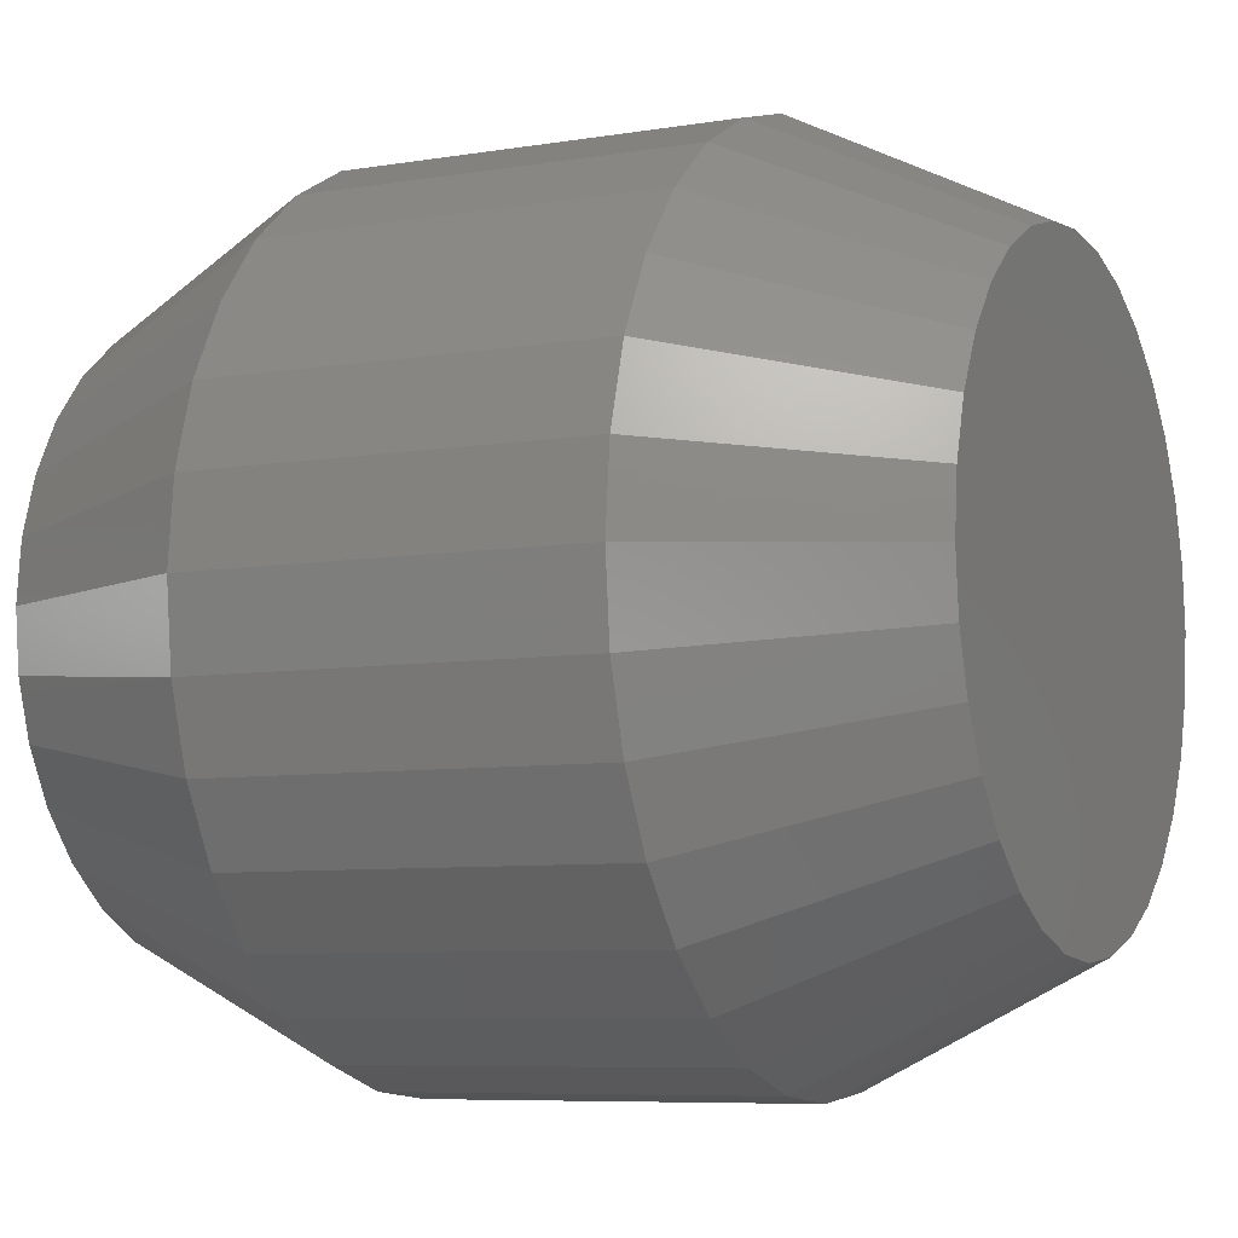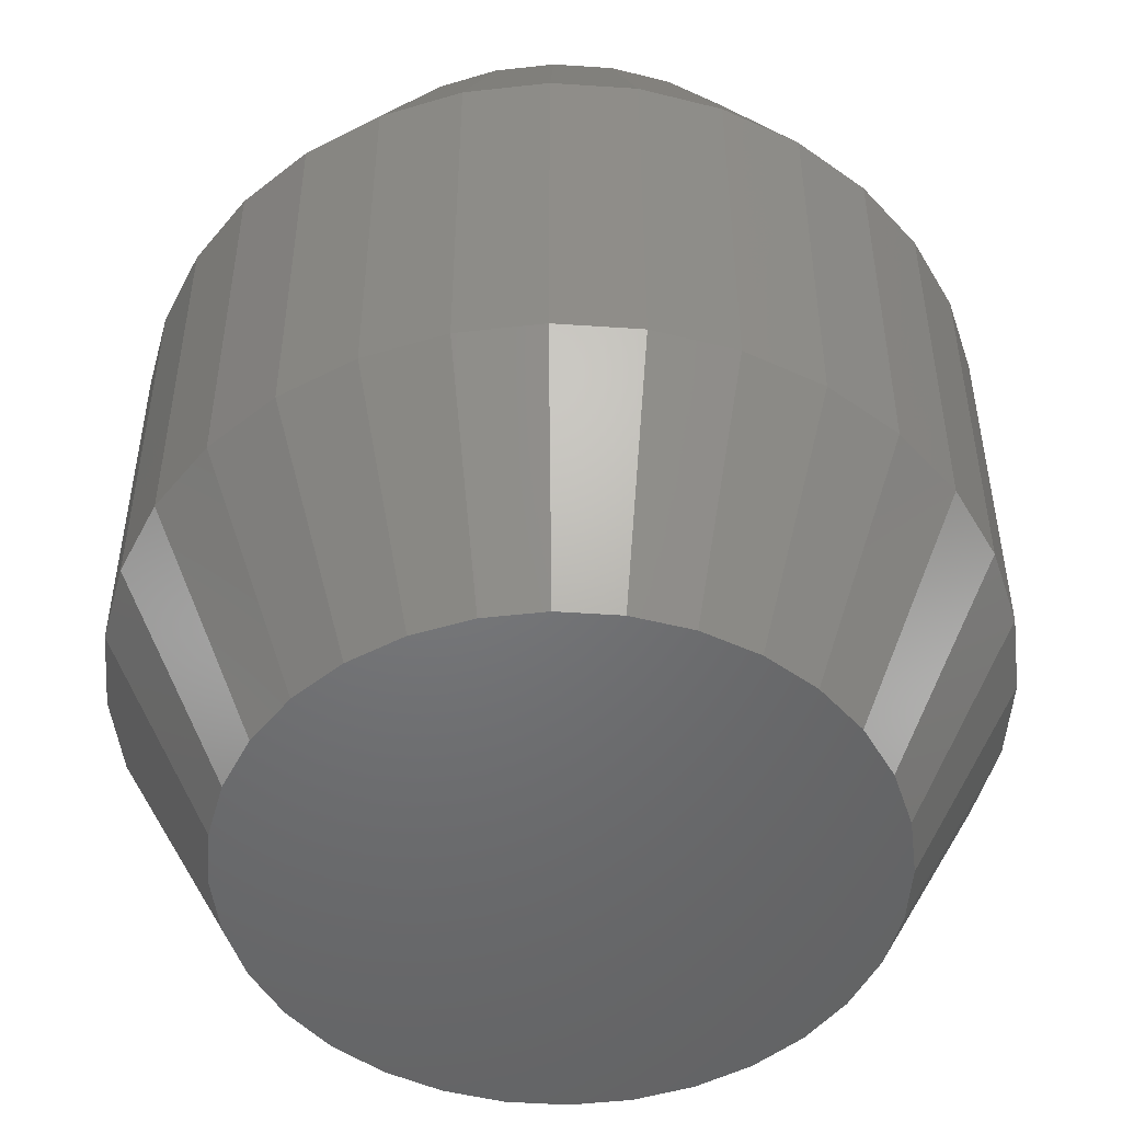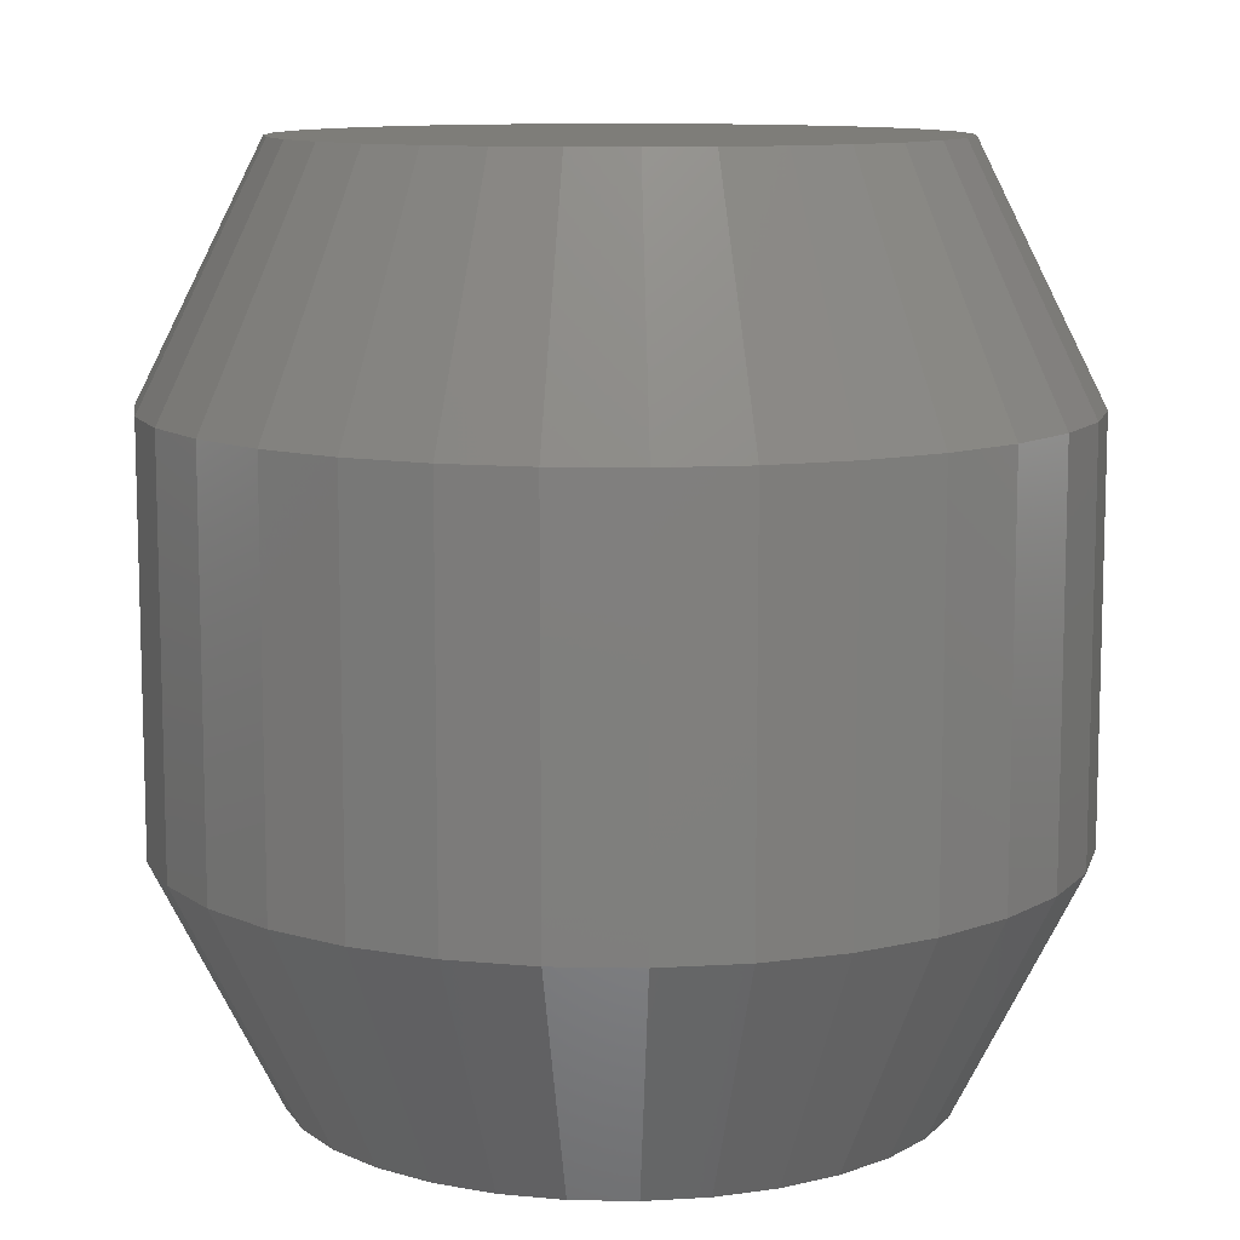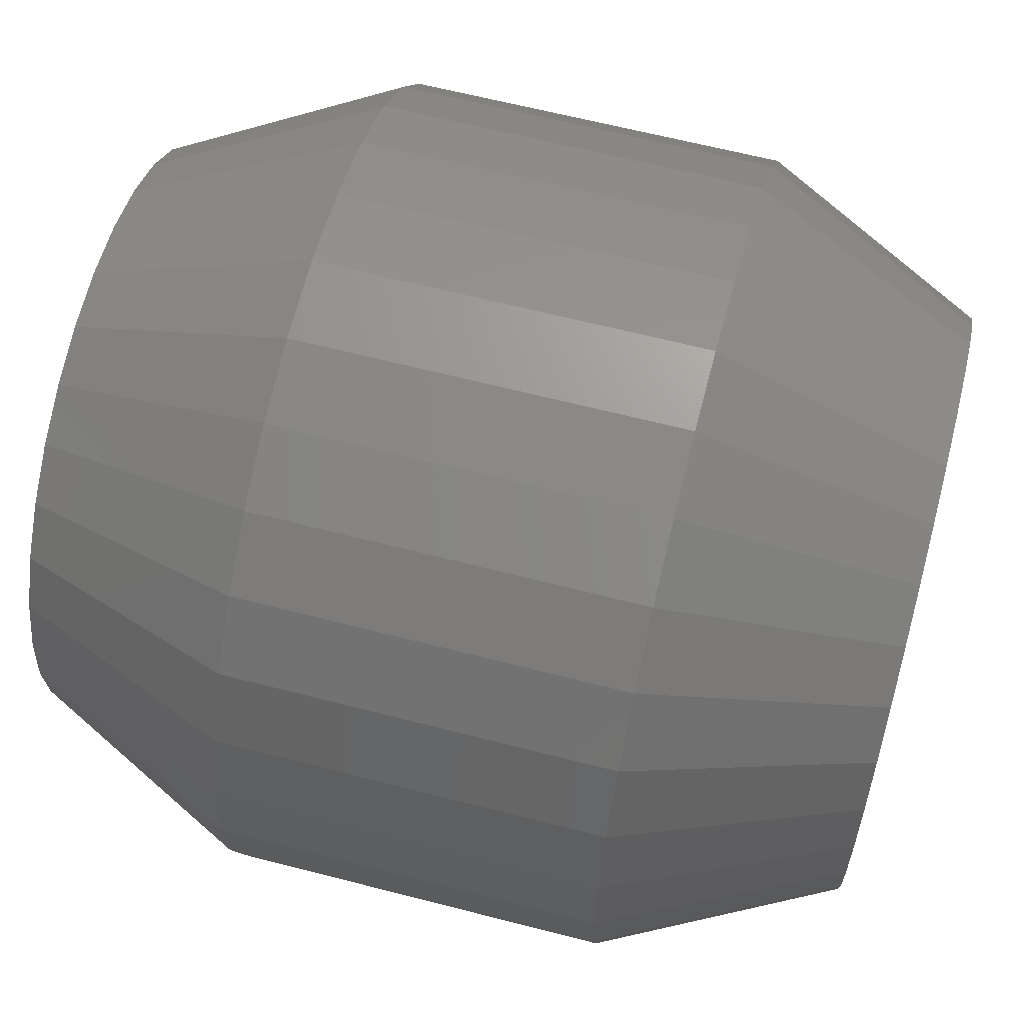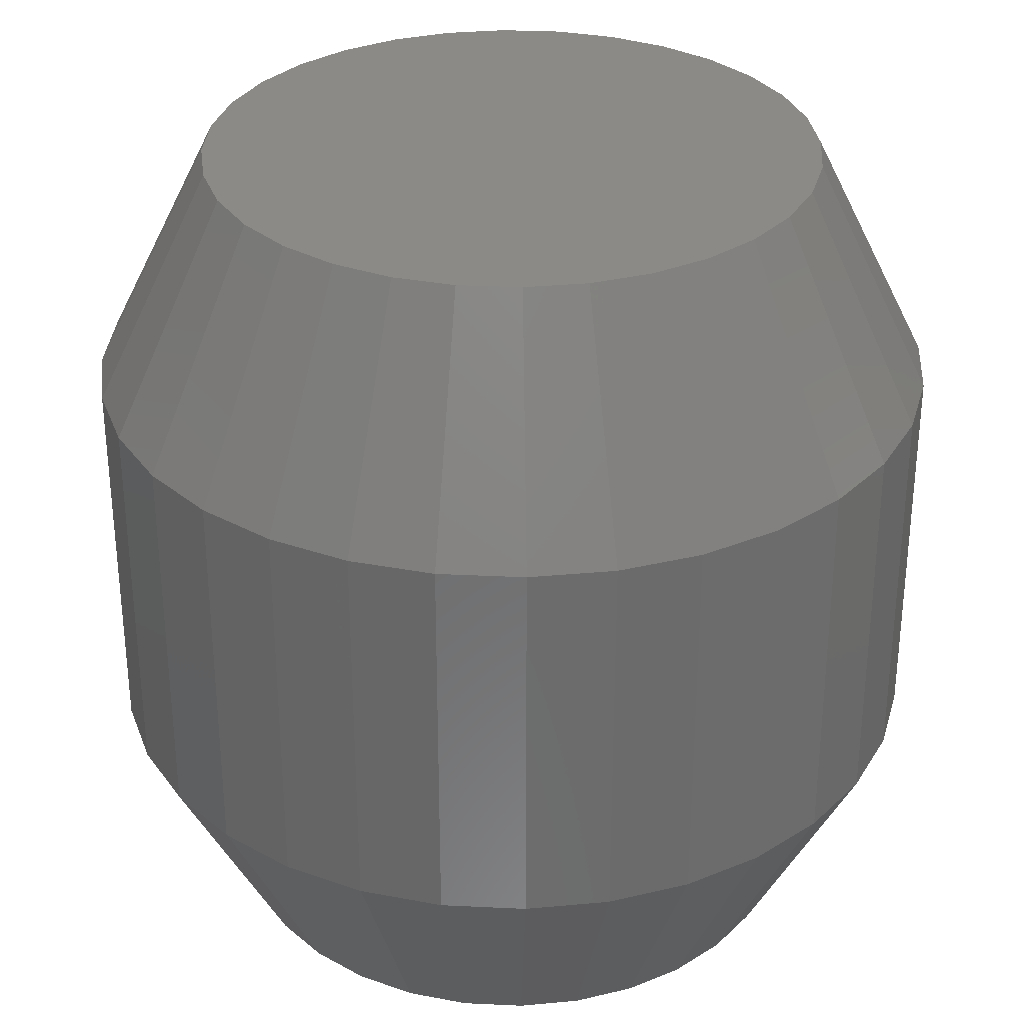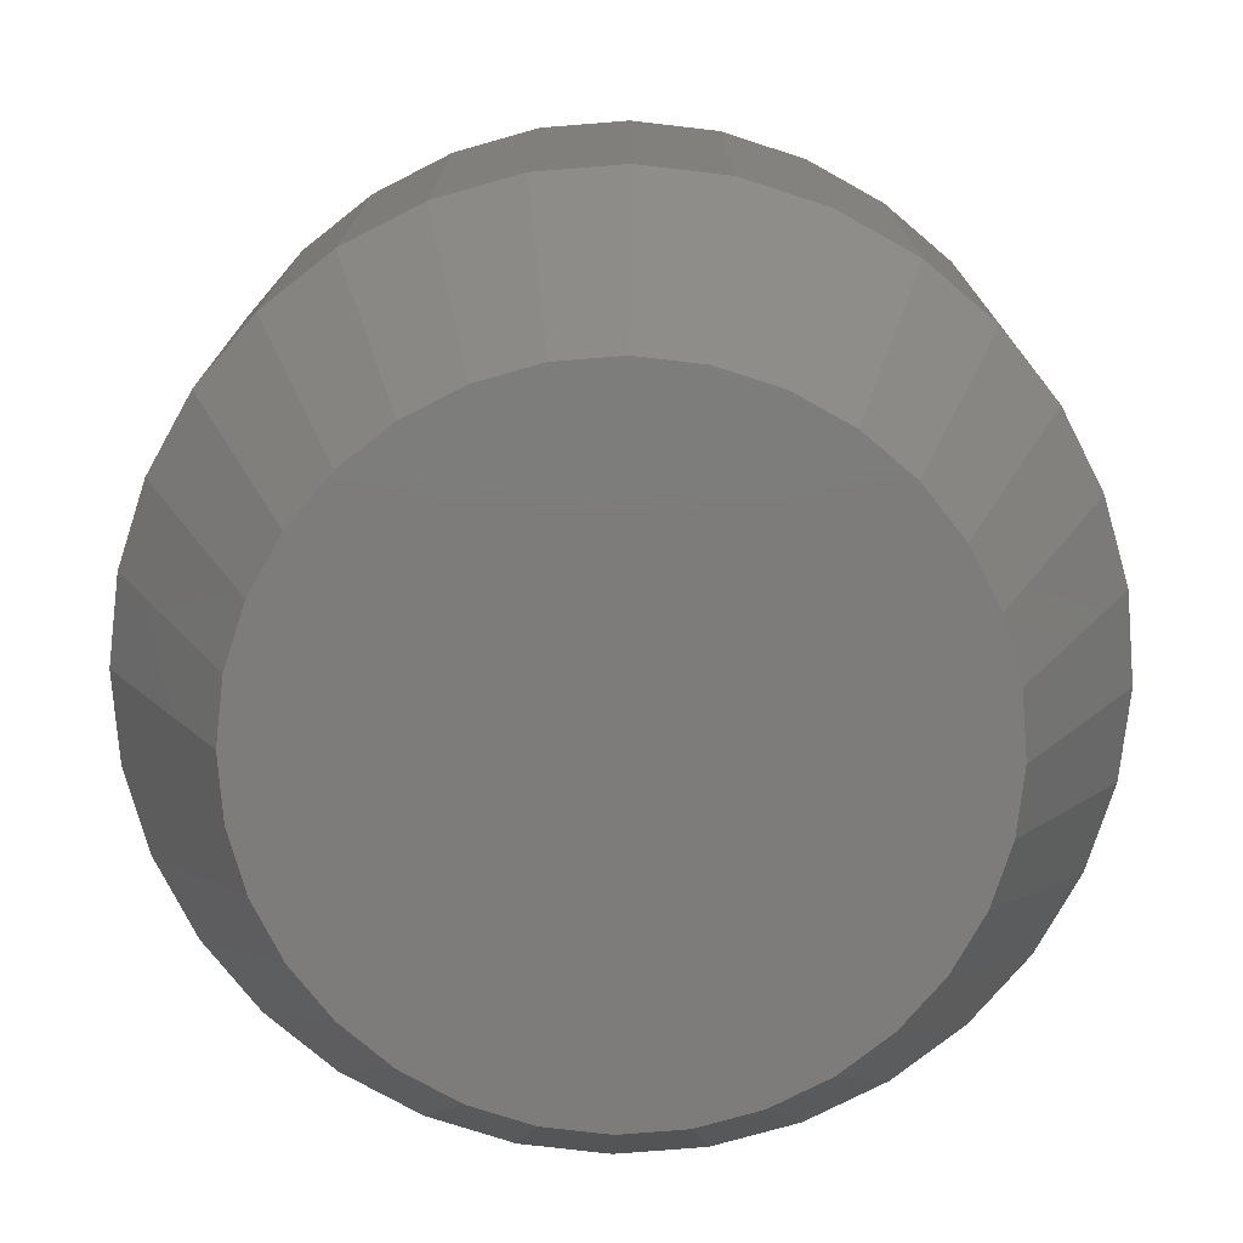
<metadata>
{"format":"stl","ext":"stl","renderer":"f3d","projection":"perspective","resolution":1024,"background":"white","views":[{"elev":-7.1,"azim":115.9,"up":"+Z"},{"elev":-49.9,"azim":-133.6,"up":"+Y"},{"elev":10.5,"azim":-14.3,"up":"+Y"},{"elev":63.0,"azim":104.7,"up":"+Z"},{"elev":31.9,"azim":-136.8,"up":"+Y"},{"elev":-76.1,"azim":55.2,"up":"+Y"}]}
</metadata>
<code>
# stl→obj: 128 verts, 252 faces
v -0.2922 0.03906 -1.107e-16
v -0.2922 -0.03906 -1.107e-16
v -0.2938 0.03906 -0.01662
v -0.2938 -0.03906 -0.01662
v -0.2987 0.03906 -0.0326
v -0.2987 -0.03906 -0.0326
v -0.3065 0.03906 -0.04733
v -0.3065 -0.03906 -0.04733
v -0.3171 0.03906 -0.06024
v -0.3171 -0.03906 -0.06024
v -0.3301 0.03906 -0.07084
v -0.3301 -0.03906 -0.07084
v -0.3448 0.03906 -0.07871
v -0.3448 -0.03906 -0.07871
v -0.3608 0.03906 -0.08356
v -0.3608 -0.03906 -0.08356
v -0.3774 0.03906 -0.0852
v -0.3774 -0.03906 -0.0852
v -0.394 0.03906 -0.08356
v -0.394 -0.03906 -0.08356
v -0.41 0.03906 -0.07871
v -0.41 -0.03906 -0.07871
v -0.4247 0.03906 -0.07084
v -0.4247 -0.03906 -0.07084
v -0.4376 0.03906 -0.06024
v -0.4376 -0.03906 -0.06024
v -0.4482 0.03906 -0.04733
v -0.4482 -0.03906 -0.04733
v -0.4561 0.03906 -0.0326
v -0.4561 -0.03906 -0.0326
v -0.4609 0.03906 -0.01662
v -0.4609 -0.03906 -0.01662
v -0.4626 0.03906 4.454e-17
v -0.4626 -0.03906 4.454e-17
v -0.4609 0.03906 0.01662
v -0.4609 -0.03906 0.01662
v -0.4561 0.03906 0.0326
v -0.4561 -0.03906 0.0326
v -0.4482 0.03906 0.04733
v -0.4482 -0.03906 0.04733
v -0.4376 0.03906 0.06024
v -0.4376 -0.03906 0.06024
v -0.4247 0.03906 0.07084
v -0.4247 -0.03906 0.07084
v -0.41 0.03906 0.07871
v -0.41 -0.03906 0.07871
v -0.394 0.03906 0.08356
v -0.394 -0.03906 0.08356
v -0.3774 0.03906 0.0852
v -0.3774 -0.03906 0.0852
v -0.3608 0.03906 0.08356
v -0.3608 -0.03906 0.08356
v -0.3448 0.03906 0.07871
v -0.3448 -0.03906 0.07871
v -0.3301 0.03906 0.07084
v -0.3301 -0.03906 0.07084
v -0.3171 0.03906 0.06024
v -0.3171 -0.03906 0.06024
v -0.3065 0.03906 0.04733
v -0.3065 -0.03906 0.04733
v -0.2987 0.03906 0.0326
v -0.2987 -0.03906 0.0326
v -0.2938 0.03906 0.01662
v -0.2938 -0.03906 0.01662
v -0.3894 -0.08594 0.06057
v -0.3653 -0.08594 0.06057
v -0.3774 -0.08594 0.06176
v -0.401 -0.08594 0.05706
v -0.3538 -0.08594 0.05706
v -0.4117 -0.08594 0.05135
v -0.3431 -0.08594 0.05135
v -0.4211 -0.08594 0.04367
v -0.3337 -0.08594 0.04367
v -0.4287 -0.08594 0.03431
v -0.326 -0.08594 0.03431
v -0.326 -0.08594 -0.03431
v -0.4211 -0.08594 -0.04367
v -0.3337 -0.08594 -0.04367
v -0.4117 -0.08594 -0.05135
v -0.3431 -0.08594 -0.05135
v -0.401 -0.08594 -0.05706
v -0.3538 -0.08594 -0.05706
v -0.3894 -0.08594 -0.06057
v -0.3653 -0.08594 -0.06057
v -0.3774 -0.08594 -0.06176
v -0.3203 -0.08594 0.02363
v -0.4344 -0.08594 0.02363
v -0.3168 -0.08594 0.01205
v -0.438 -0.08594 0.01205
v -0.3156 -0.08594 -5.852e-17
v -0.4391 -0.08594 -9.464e-11
v -0.3168 -0.08594 -0.01205
v -0.438 -0.08594 -0.01205
v -0.3203 -0.08594 -0.02363
v -0.4344 -0.08594 -0.02363
v -0.4287 -0.08594 -0.03431
v -0.3774 0.08594 0.06176
v -0.3653 0.08594 0.06057
v -0.3894 0.08594 0.06057
v -0.401 0.08594 0.05706
v -0.3538 0.08594 0.05706
v -0.4117 0.08594 0.05135
v -0.3431 0.08594 0.05135
v -0.4211 0.08594 0.04367
v -0.3337 0.08594 0.04367
v -0.4287 0.08594 0.03431
v -0.326 0.08594 0.03431
v -0.3337 0.08594 -0.04367
v -0.4211 0.08594 -0.04367
v -0.326 0.08594 -0.03431
v -0.4117 0.08594 -0.05135
v -0.3431 0.08594 -0.05135
v -0.401 0.08594 -0.05706
v -0.3538 0.08594 -0.05706
v -0.3894 0.08594 -0.06057
v -0.3653 0.08594 -0.06057
v -0.3774 0.08594 -0.06176
v -0.4287 0.08594 -0.03431
v -0.4344 0.08594 -0.02363
v -0.3203 0.08594 -0.02363
v -0.438 0.08594 -0.01205
v -0.3168 0.08594 -0.01205
v -0.4391 0.08594 -9.464e-11
v -0.3156 0.08594 -5.64e-17
v -0.438 0.08594 0.01205
v -0.3168 0.08594 0.01205
v -0.4344 0.08594 0.02363
v -0.3203 0.08594 0.02363
f 1 2 3
f 3 2 4
f 3 4 5
f 5 4 6
f 5 6 7
f 7 6 8
f 7 8 9
f 9 8 10
f 9 10 11
f 11 10 12
f 11 12 13
f 13 12 14
f 13 14 15
f 15 14 16
f 15 16 17
f 17 16 18
f 17 18 19
f 19 18 20
f 19 20 21
f 21 20 22
f 21 22 23
f 23 22 24
f 23 24 25
f 25 24 26
f 25 26 27
f 27 26 28
f 27 28 29
f 29 28 30
f 29 30 31
f 31 30 32
f 31 32 33
f 33 32 34
f 33 34 35
f 35 34 36
f 35 36 37
f 37 36 38
f 37 38 39
f 39 38 40
f 39 40 41
f 41 40 42
f 41 42 43
f 43 42 44
f 43 44 45
f 45 44 46
f 45 46 47
f 47 46 48
f 47 48 49
f 49 48 50
f 49 50 51
f 51 50 52
f 51 52 53
f 53 52 54
f 53 54 55
f 55 54 56
f 55 56 57
f 57 56 58
f 57 58 59
f 59 58 60
f 59 60 61
f 61 60 62
f 61 62 63
f 63 62 64
f 63 64 1
f 1 64 2
f 65 66 67
f 66 65 68
f 66 68 69
f 69 68 70
f 69 70 71
f 71 70 72
f 71 72 73
f 73 72 74
f 73 74 75
f 76 77 78
f 78 77 79
f 78 79 80
f 80 79 81
f 80 81 82
f 82 81 83
f 82 83 84
f 84 83 85
f 75 74 86
f 86 74 87
f 86 87 88
f 88 87 89
f 88 89 90
f 90 89 91
f 90 91 92
f 92 91 93
f 92 93 94
f 94 93 95
f 94 95 76
f 76 95 96
f 76 96 77
f 18 83 20
f 20 83 81
f 20 81 22
f 22 81 79
f 22 79 24
f 24 79 77
f 24 77 26
f 26 77 96
f 26 96 28
f 28 96 95
f 28 95 30
f 30 95 93
f 30 93 32
f 32 93 91
f 32 91 34
f 83 18 85
f 85 18 16
f 85 16 84
f 84 16 14
f 84 14 82
f 82 14 12
f 82 12 80
f 80 12 10
f 80 10 78
f 78 10 8
f 78 8 76
f 76 8 6
f 76 6 94
f 94 6 4
f 94 4 92
f 92 4 2
f 92 2 90
f 50 66 52
f 52 66 69
f 52 69 54
f 54 69 71
f 54 71 56
f 56 71 73
f 56 73 58
f 58 73 75
f 58 75 60
f 60 75 86
f 60 86 62
f 62 86 88
f 62 88 64
f 64 88 90
f 64 90 2
f 66 50 67
f 67 50 48
f 67 48 65
f 65 48 46
f 65 46 68
f 68 46 44
f 68 44 70
f 70 44 42
f 70 42 72
f 72 42 40
f 72 40 74
f 74 40 38
f 74 38 87
f 87 38 36
f 87 36 89
f 89 36 34
f 89 34 91
f 97 98 99
f 100 99 98
f 101 100 98
f 102 100 101
f 103 102 101
f 104 102 103
f 105 104 103
f 106 104 105
f 107 106 105
f 108 109 110
f 111 109 108
f 112 111 108
f 113 111 112
f 114 113 112
f 115 113 114
f 116 115 114
f 117 115 116
f 109 118 110
f 110 118 119
f 110 119 120
f 120 119 121
f 120 121 122
f 122 121 123
f 122 123 124
f 124 123 125
f 124 125 126
f 126 125 127
f 126 127 128
f 128 127 106
f 128 106 107
f 124 1 122
f 122 1 3
f 122 3 120
f 120 3 5
f 120 5 110
f 110 5 7
f 110 7 108
f 108 7 9
f 108 9 112
f 112 9 11
f 112 11 114
f 114 11 13
f 114 13 116
f 116 13 15
f 116 15 117
f 117 15 17
f 117 17 115
f 115 17 19
f 115 19 113
f 113 19 21
f 113 21 111
f 111 21 23
f 111 23 109
f 109 23 25
f 109 25 118
f 118 25 27
f 118 27 119
f 119 27 29
f 119 29 121
f 121 29 31
f 121 31 123
f 123 31 33
f 123 33 125
f 125 33 35
f 125 35 127
f 127 35 37
f 127 37 106
f 106 37 39
f 106 39 104
f 104 39 41
f 104 41 102
f 102 41 43
f 102 43 100
f 100 43 45
f 100 45 99
f 99 45 47
f 99 47 97
f 97 47 49
f 97 49 98
f 98 49 51
f 98 51 101
f 101 51 53
f 101 53 103
f 103 53 55
f 103 55 105
f 105 55 57
f 105 57 107
f 107 57 59
f 107 59 128
f 128 59 61
f 128 61 126
f 126 61 63
f 126 63 124
f 124 63 1

</code>
